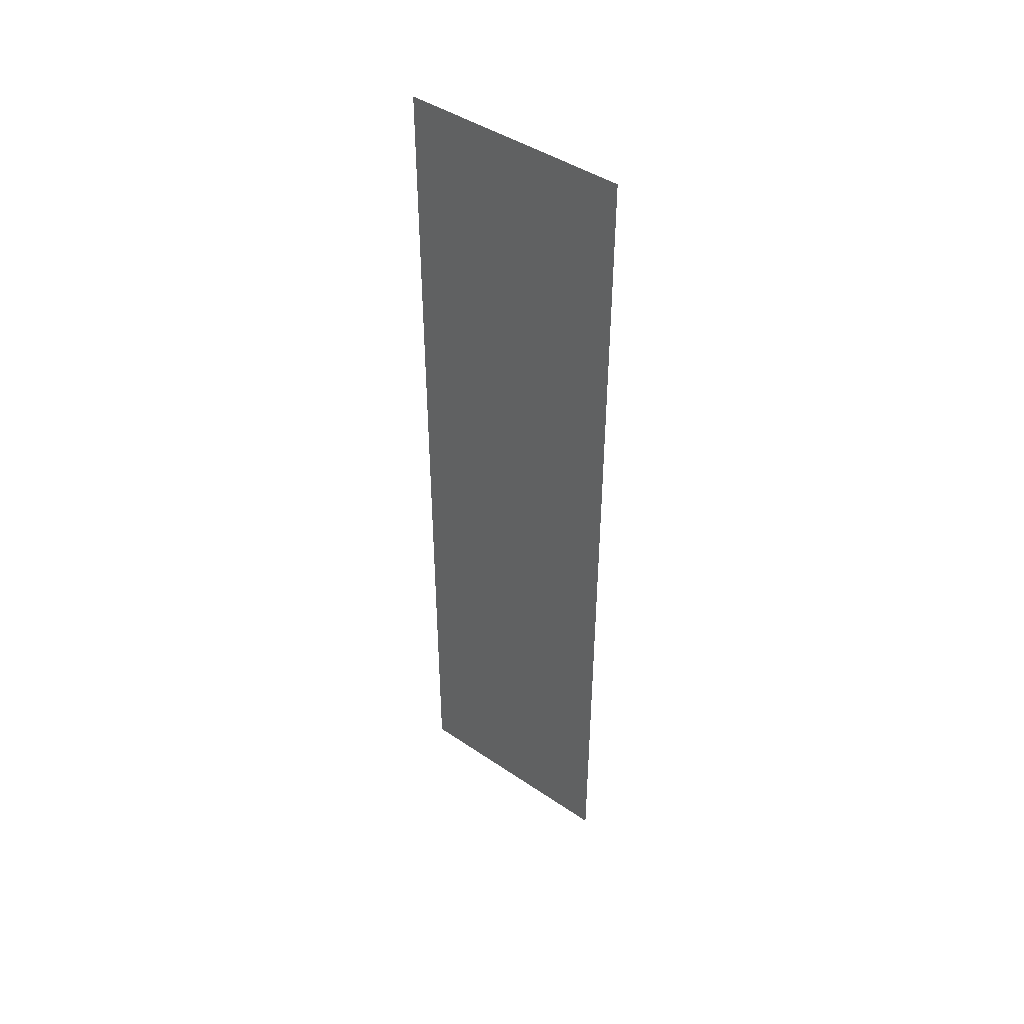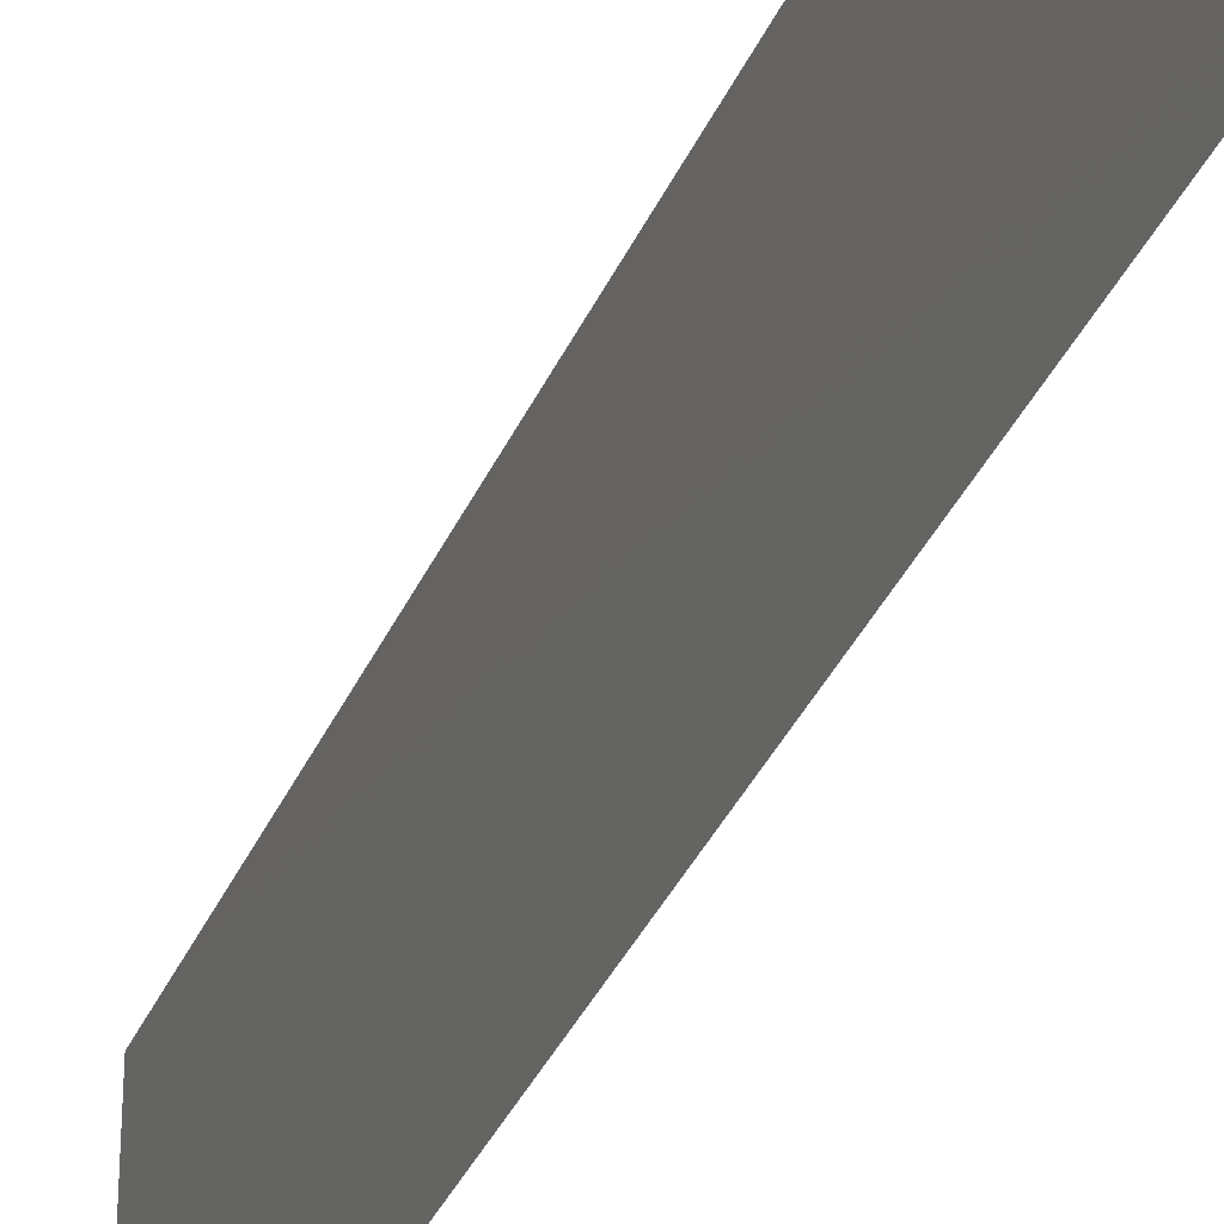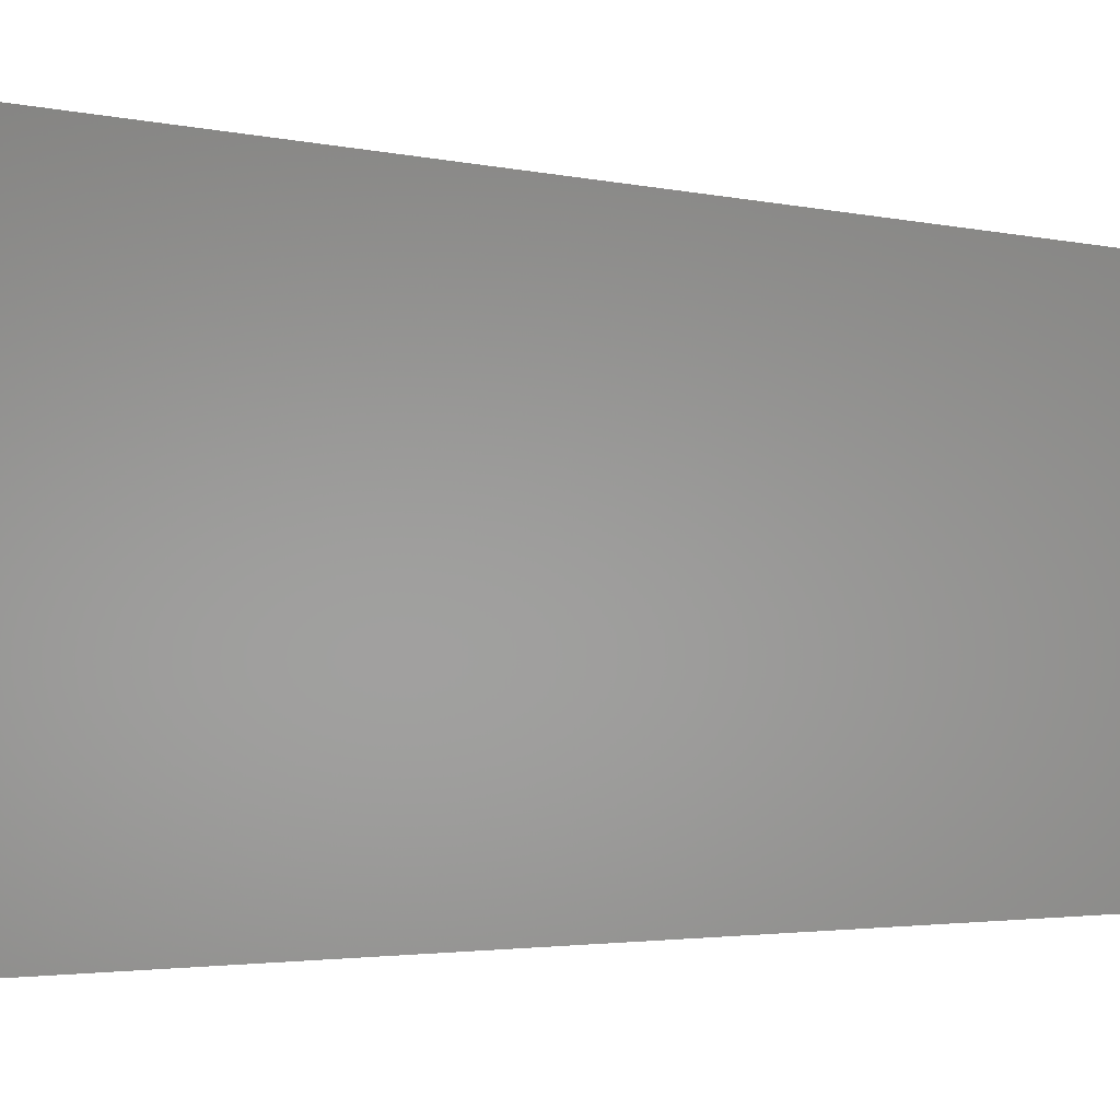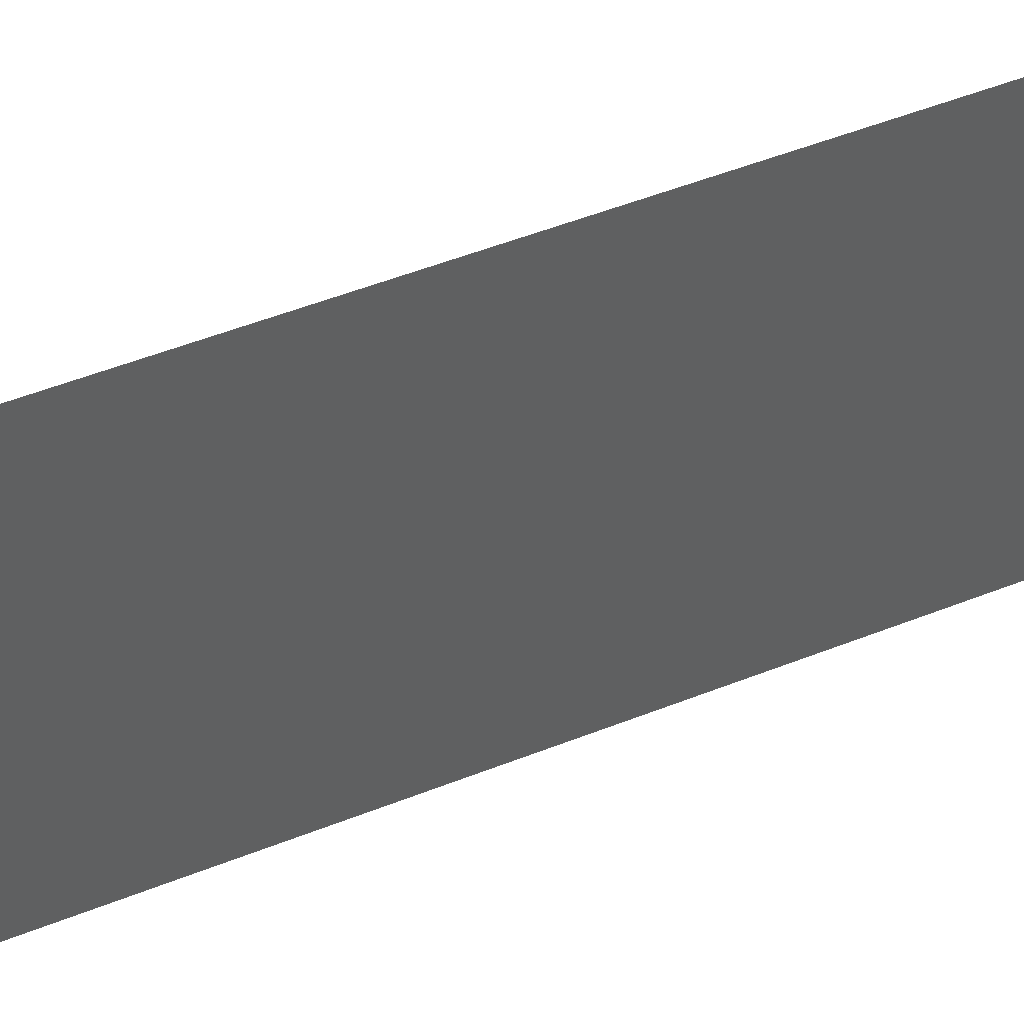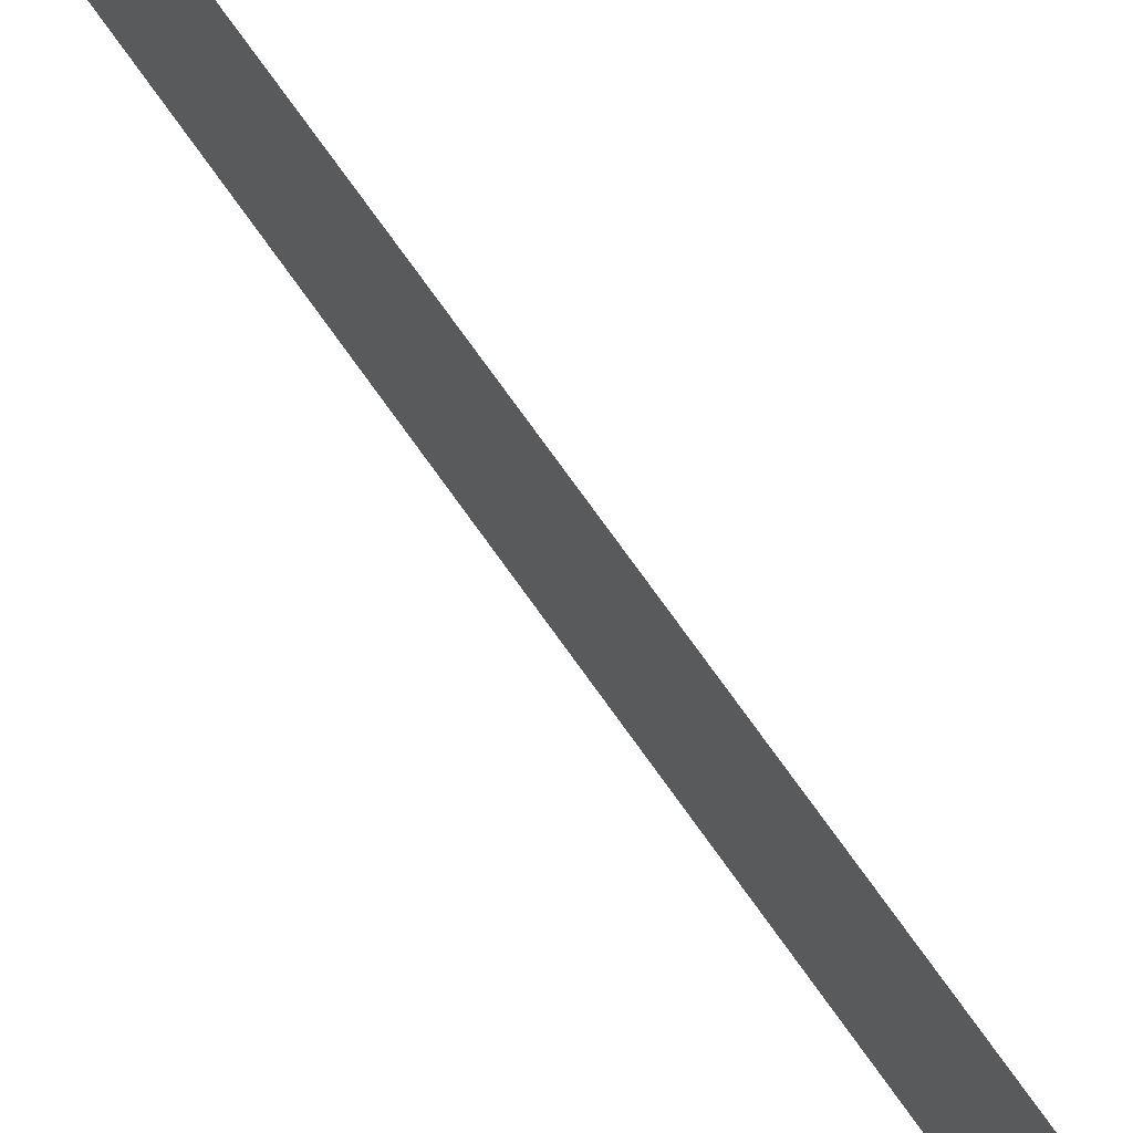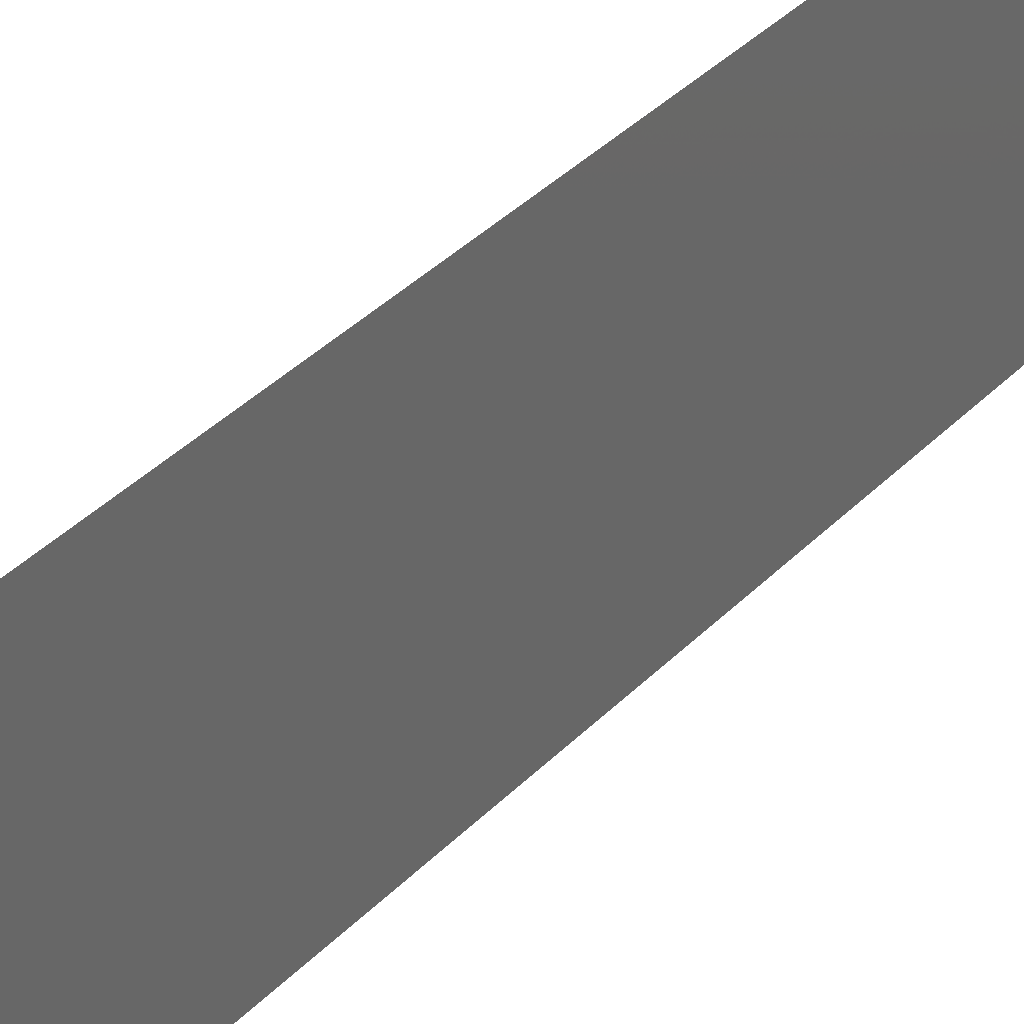
<metadata>
{"format":"stl","ext":"stl","renderer":"f3d","projection":"perspective","resolution":1024,"background":"white","views":[{"elev":44.3,"azim":128.4,"up":"+Y"},{"elev":-34.3,"azim":159.2,"up":"+Z"},{"elev":-1.4,"azim":33.7,"up":"+Z"},{"elev":42.5,"azim":-116.5,"up":"+Z"},{"elev":77.0,"azim":144.2,"up":"+Z"},{"elev":34.7,"azim":-143.8,"up":"+Z"}]}
</metadata>
<code>
# stl→obj: 4 verts, 2 faces
v 7.735 2.61 1.26
v 7.735 2.61 1.25
v 7.735 2.57 1.26
v 7.735 2.57 1.25
f 1 2 3
f 3 2 4

</code>
